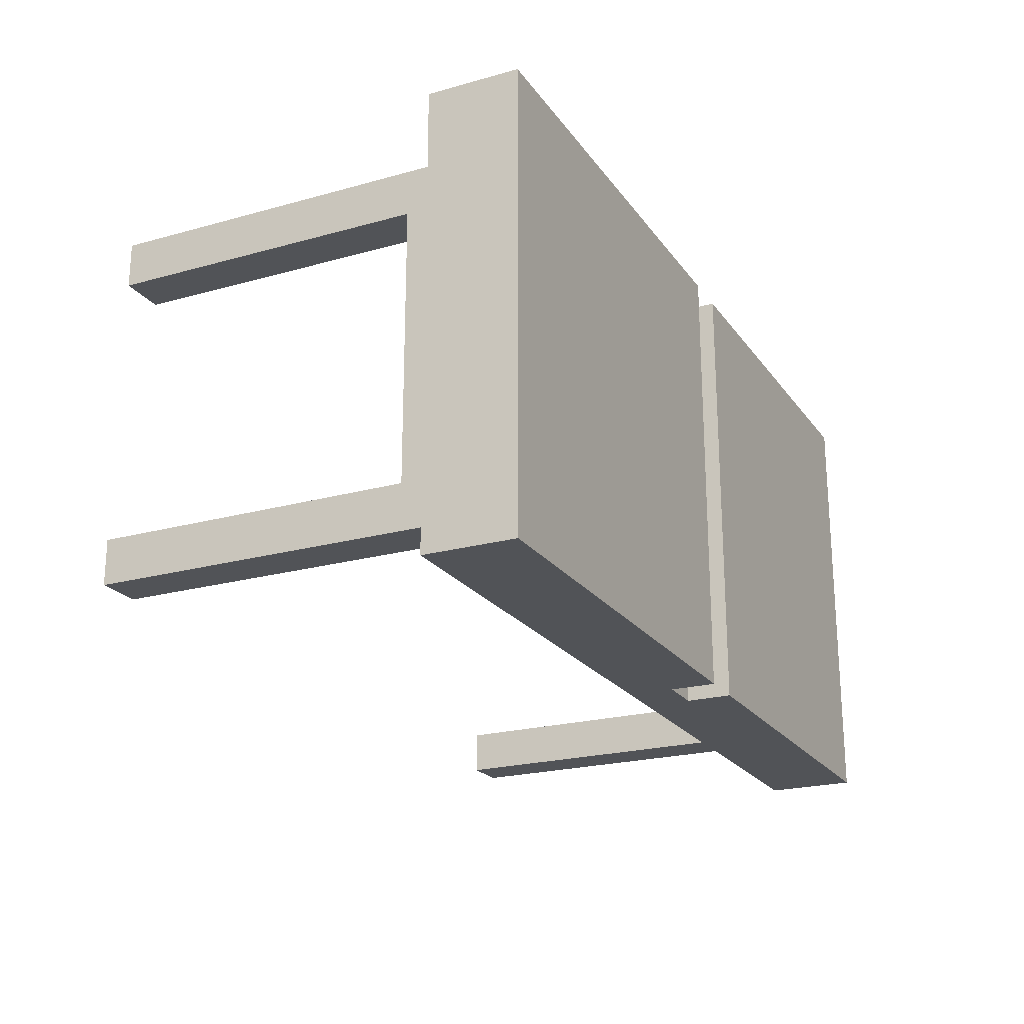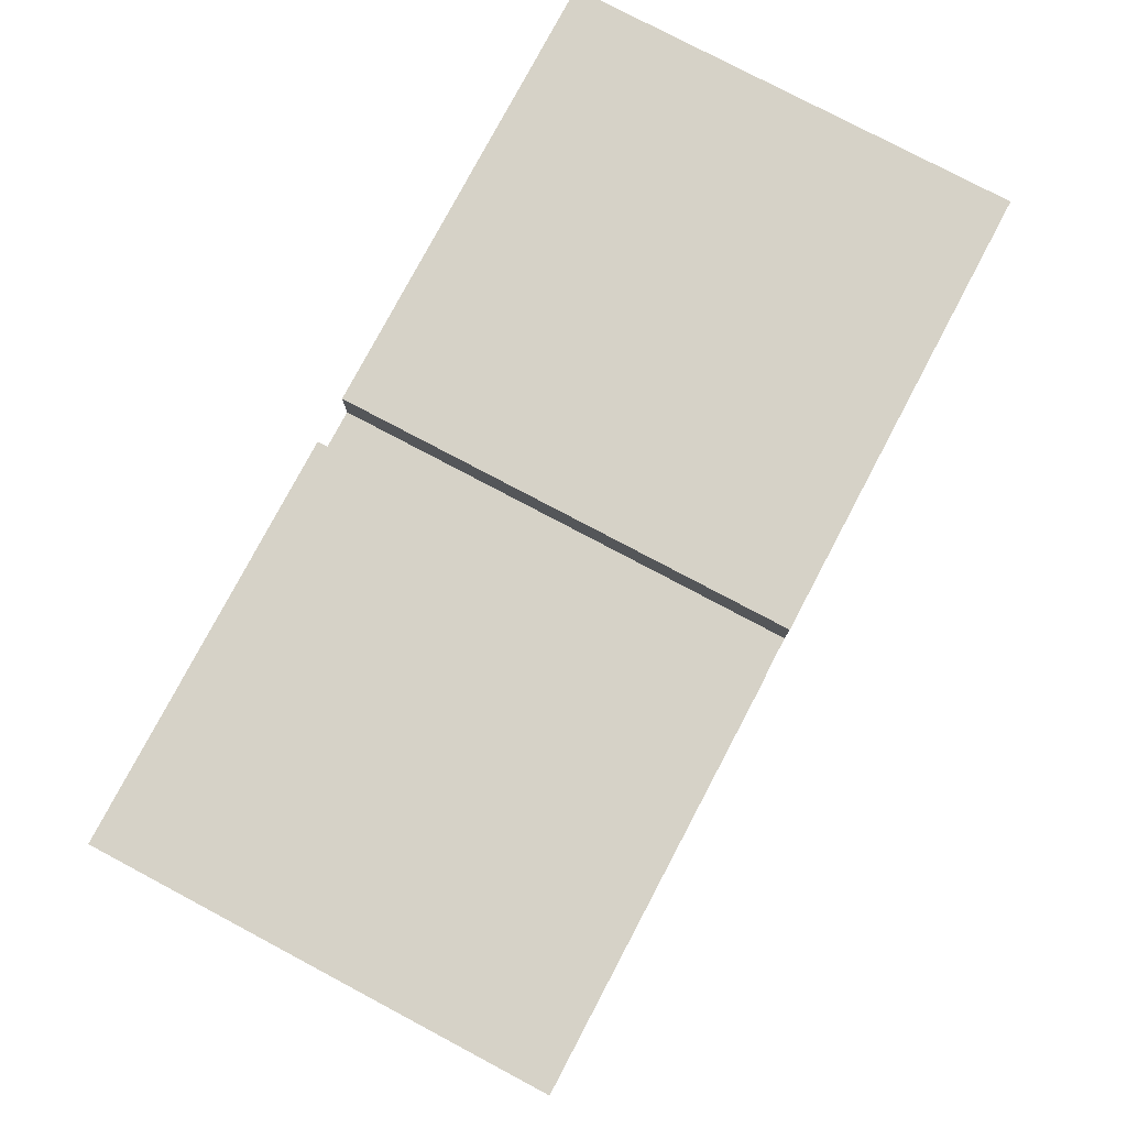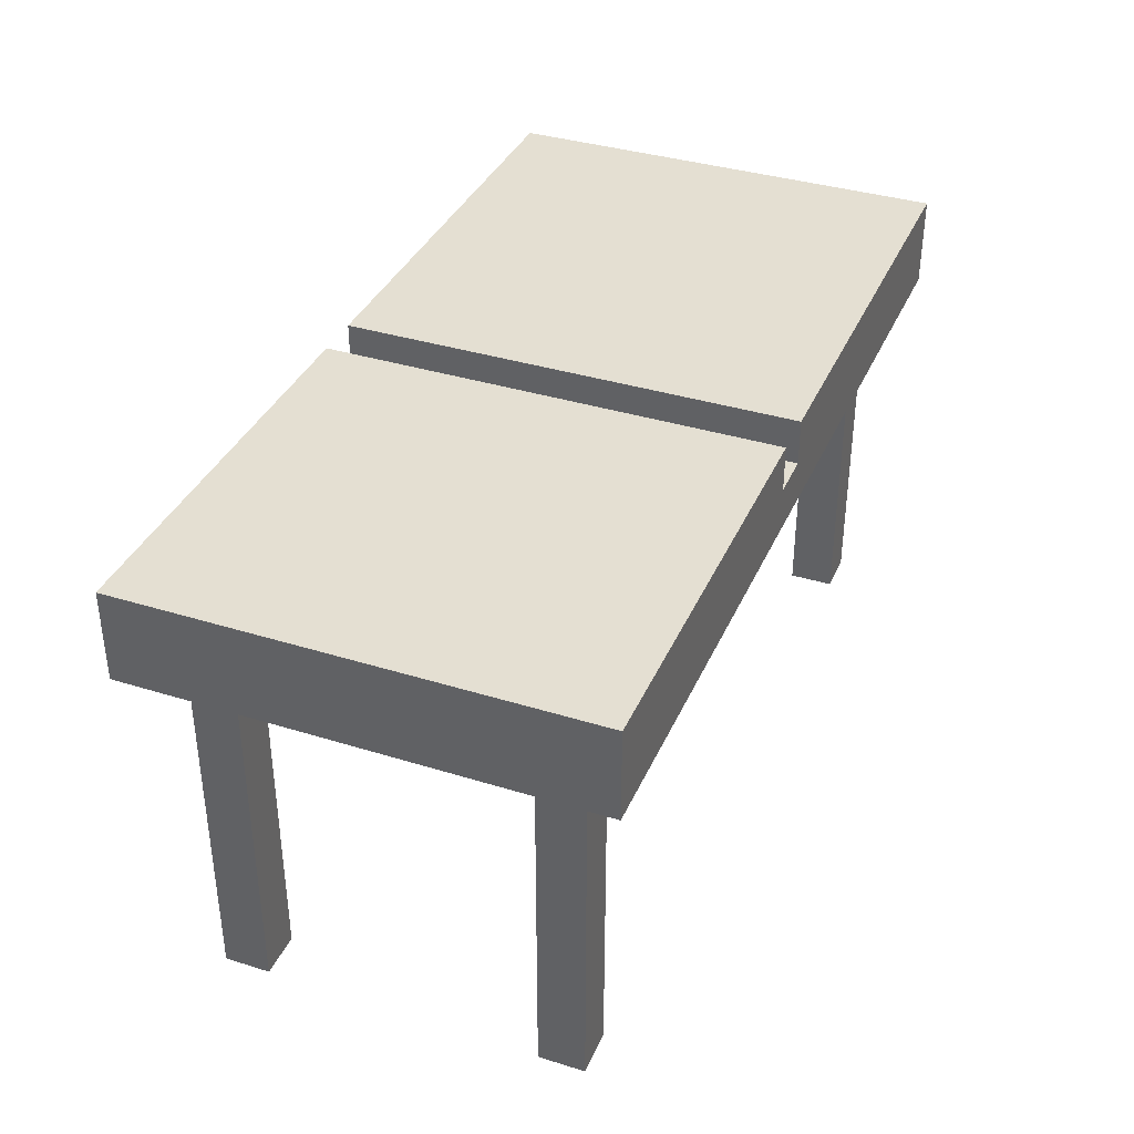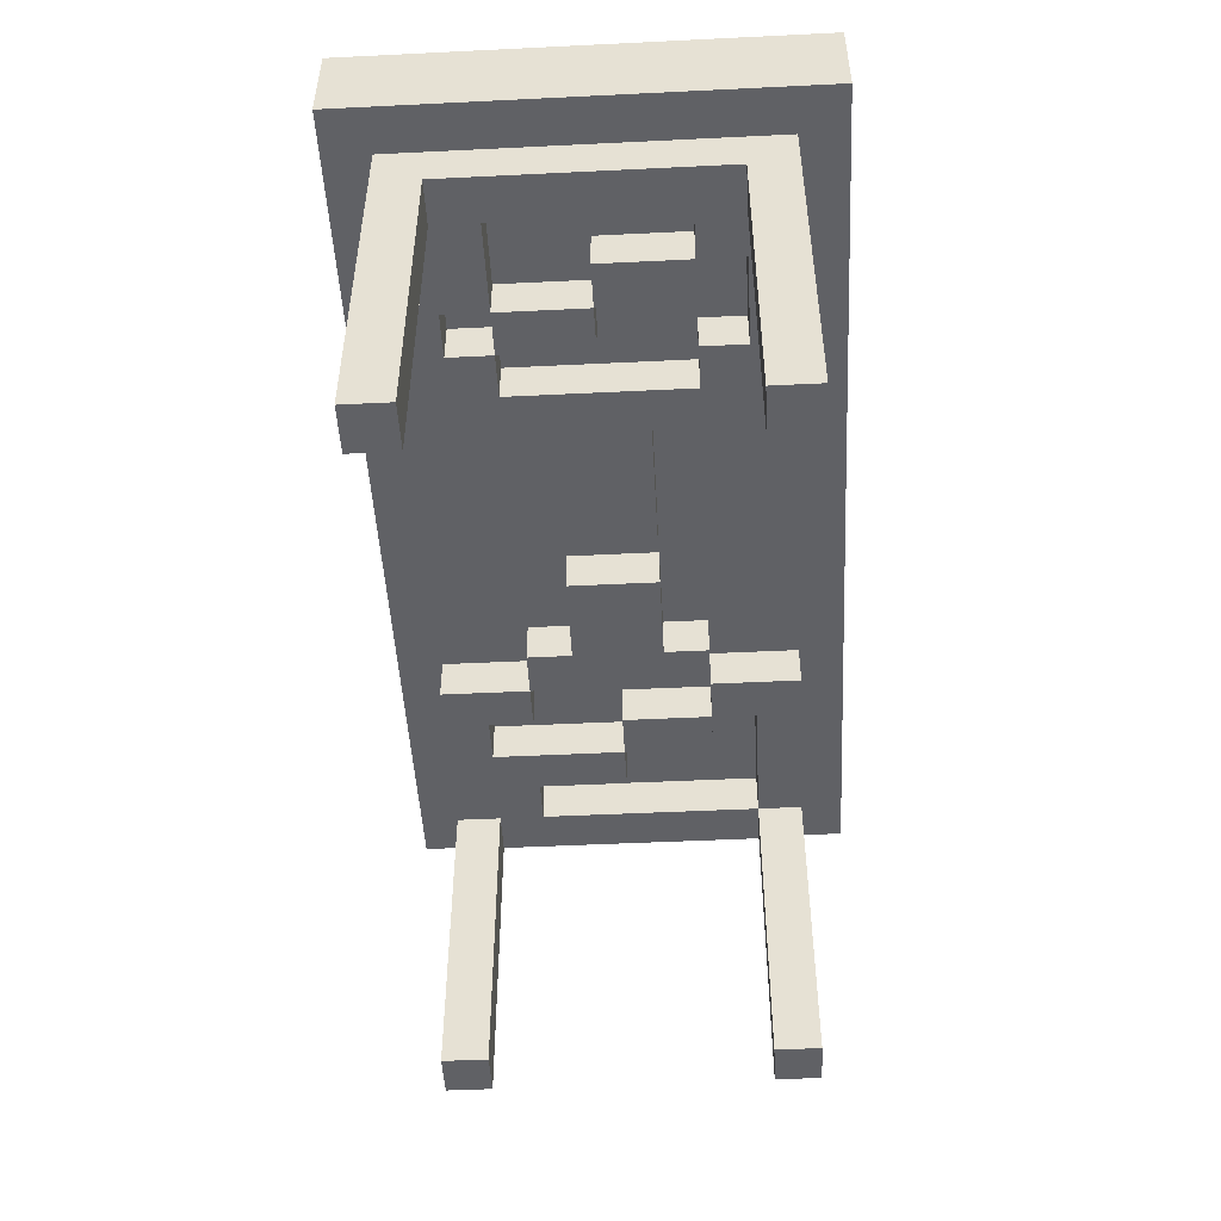
<metadata>
{"format":"obj","ext":"obj","renderer":"f3d","projection":"perspective","resolution":1024,"background":"white","views":[{"elev":-21.9,"azim":116.0,"up":"+Z"},{"elev":78.5,"azim":-62.1,"up":"+Y"},{"elev":36.9,"azim":-68.1,"up":"+Y"},{"elev":-49.0,"azim":93.1,"up":"+Y"}]}
</metadata>
<code>
o
v -1 0.8 0.5
v -1 0.8 -0.5
v -1 1 0.5
v -1 1 -0.5
v -0.9 0 0.4
v -0.9 0 0.3
v -0.9 0 -0.3
v -0.9 0 -0.4
v -0.9 0.7 0.3
v -0.9 0.7 -0.3
v -0.9 0.8 0.4
v -0.9 0.8 -0.4
v -0.7 0.7 0.2
v -0.7 0.7 0
v -0.7 0.8 0.2
v -0.7 0.8 0
v -0.6 0.7 0
v -0.6 0.7 -0.2
v -0.6 0.8 0
v -0.6 0.8 -0.2
v -0.5 0.7 0.3
v -0.5 0.7 0.2
v -0.5 0.7 -0.2
v -0.5 0.7 -0.3
v -0.5 0.8 0.3
v -0.5 0.8 0.2
v -0.5 0.8 -0.2
v -0.5 0.8 -0.3
v -0.4 0.7 0.2
v -0.4 0.7 -0.2
v -0.4 0.8 0.2
v -0.4 0.8 -0.2
v 0 0.7 0.1
v 0 0.7 -0.1
v 0 0.8 0.1
v 0 0.8 -0.1
v 0 0.9 0.5
v 0 0.9 -0.5
v 0 1 0.5
v 0 1 -0.5
v 0.3 0.7 0.2
v 0.3 0.7 0.1
v 0.3 0.7 -0.1
v 0.3 0.7 -0.2
v 0.3 0.8 0.2
v 0.3 0.8 0.1
v 0.3 0.8 -0.1
v 0.3 0.8 -0.2
v 0.4 0.7 0.4
v 0.4 0.7 0.2
v 0.4 0.7 -0.2
v 0.4 0.7 -0.4
v 0.4 0.8 0.4
v 0.4 0.8 0.2
v 0.4 0.8 -0.2
v 0.4 0.8 -0.4
v 0.5 0.7 0.2
v 0.5 0.7 0
v 0.5 0.8 0.2
v 0.5 0.8 0
v 0.6 0.7 0.3
v 0.6 0.7 0.2
v 0.6 0.7 0
v 0.6 0.7 -0.2
v 0.6 0.8 0.3
v 0.6 0.8 0.2
v 0.6 0.8 0
v 0.6 0.8 -0.2
v 0.7 0.7 -0.2
v 0.7 0.7 -0.3
v 0.7 0.8 -0.2
v 0.7 0.8 -0.3
v 0.8 0 0.4
v 0.8 0 0.3
v 0.8 0 -0.3
v 0.8 0 -0.4
v 0.8 0.7 0.4
v 0.8 0.7 0.3
v 0.8 0.7 0.2
v 0.8 0.7 -0.2
v 0.8 0.7 -0.3
v 0.8 0.7 -0.4
v 0.8 0.8 0.2
v 0.8 0.8 -0.2
v -0.8 0 0.4
v -0.8 0 0.3
v -0.8 0 -0.3
v -0.8 0 -0.4
v -0.8 0.7 0.4
v -0.8 0.7 0.3
v -0.8 0.7 0.2
v -0.8 0.7 -0.3
v -0.8 0.7 -0.4
v -0.8 0.8 0.2
v -0.8 0.8 -0.3
v -0.6 0.7 0.3
v -0.6 0.7 0.2
v -0.6 0.7 0
v -0.6 0.8 0.3
v -0.6 0.8 0.2
v -0.6 0.8 0
v -0.5 0.7 0
v -0.5 0.7 -0.2
v -0.5 0.8 0
v -0.5 0.8 -0.2
v -0.4 0.7 0.4
v -0.4 0.7 0.2
v -0.4 0.7 -0.2
v -0.4 0.7 -0.4
v -0.4 0.8 0.4
v -0.4 0.8 0.2
v -0.4 0.8 -0.2
v -0.4 0.8 -0.4
v -0.3 0.7 0.2
v -0.3 0.7 0.1
v -0.3 0.7 -0.1
v -0.3 0.7 -0.2
v -0.3 0.8 0.2
v -0.3 0.8 0.1
v -0.3 0.8 -0.1
v -0.3 0.8 -0.2
v -0.1 0.7 0.1
v -0.1 0.7 -0.1
v -0.1 0.8 0.1
v -0.1 0.8 -0.1
v -0.1 0.9 0.5
v -0.1 0.9 -0.5
v -0.1 1 0.5
v -0.1 1 -0.5
v 0.4 0.7 0.2
v 0.4 0.7 -0.2
v 0.4 0.8 0.2
v 0.4 0.8 -0.2
v 0.5 0.7 0.3
v 0.5 0.7 0.2
v 0.5 0.7 -0.2
v 0.5 0.7 -0.3
v 0.5 0.8 0.3
v 0.5 0.8 0.2
v 0.5 0.8 -0.2
v 0.5 0.8 -0.3
v 0.6 0.7 0.2
v 0.6 0.7 0
v 0.6 0.8 0.2
v 0.6 0.8 0
v 0.7 0.7 0
v 0.7 0.7 -0.2
v 0.7 0.8 0
v 0.7 0.8 -0.2
v 0.9 0 0.4
v 0.9 0 0.3
v 0.9 0 -0.3
v 0.9 0 -0.4
v 0.9 0.7 0.3
v 0.9 0.7 -0.3
v 0.9 0.8 0.4
v 0.9 0.8 -0.4
v 1 0.8 0.5
v 1 0.8 -0.5
v 1 1 0.5
v 1 1 -0.5
v -1 0.8 0.5
v -1 1 0.5
v -0.1 0.9 0.5
v -0.1 1 0.5
v 0 0.9 0.5
v 0 1 0.5
v 1 0.8 0.5
v 1 1 0.5
v -0.9 0 0.4
v -0.9 0.8 0.4
v -0.8 0 0.4
v -0.8 0.7 0.4
v -0.4 0.7 0.4
v -0.4 0.8 0.4
v 0.4 0.7 0.4
v 0.4 0.8 0.4
v 0.8 0 0.4
v 0.8 0.7 0.4
v 0.9 0 0.4
v 0.9 0.8 0.4
v -0.4 0.7 0.2
v -0.4 0.8 0.2
v -0.3 0.7 0.2
v -0.3 0.8 0.2
v 0.3 0.7 0.2
v 0.3 0.8 0.2
v 0.4 0.7 0.2
v 0.4 0.8 0.2
v 0.5 0.7 0.2
v 0.5 0.8 0.2
v 0.6 0.7 0.2
v 0.6 0.8 0.2
v -0.3 0.7 0.1
v -0.3 0.8 0.1
v -0.1 0.7 0.1
v -0.1 0.8 0.1
v 0 0.7 0.1
v 0 0.8 0.1
v 0.3 0.7 0.1
v 0.3 0.8 0.1
v -0.6 0.7 0
v -0.6 0.8 0
v -0.5 0.7 0
v -0.5 0.8 0
v 0.6 0.7 0
v 0.6 0.8 0
v 0.7 0.7 0
v 0.7 0.8 0
v -0.5 0.7 -0.2
v -0.5 0.8 -0.2
v -0.4 0.7 -0.2
v -0.4 0.8 -0.2
v 0.4 0.7 -0.2
v 0.4 0.8 -0.2
v 0.5 0.7 -0.2
v 0.5 0.8 -0.2
v 0.7 0.7 -0.2
v 0.7 0.8 -0.2
v 0.8 0.7 -0.2
v 0.8 0.8 -0.2
v -0.9 0 -0.3
v -0.9 0.7 -0.3
v -0.8 0 -0.3
v -0.8 0.7 -0.3
v -0.8 0.8 -0.3
v -0.5 0.7 -0.3
v -0.5 0.8 -0.3
v 0.5 0.7 -0.3
v 0.5 0.8 -0.3
v 0.7 0.7 -0.3
v 0.7 0.8 -0.3
v 0.8 0 -0.3
v 0.8 0.7 -0.3
v 0.9 0 -0.3
v 0.9 0.7 -0.3
v -0.9 0 0.3
v -0.9 0.7 0.3
v -0.8 0 0.3
v -0.8 0.7 0.3
v -0.6 0.7 0.3
v -0.6 0.8 0.3
v -0.5 0.7 0.3
v -0.5 0.8 0.3
v 0.5 0.7 0.3
v 0.5 0.8 0.3
v 0.6 0.7 0.3
v 0.6 0.8 0.3
v 0.8 0 0.3
v 0.8 0.7 0.3
v 0.9 0 0.3
v 0.9 0.7 0.3
v -0.8 0.7 0.2
v -0.8 0.8 0.2
v -0.7 0.7 0.2
v -0.7 0.8 0.2
v -0.5 0.7 0.2
v -0.5 0.8 0.2
v -0.4 0.7 0.2
v -0.4 0.8 0.2
v 0.4 0.7 0.2
v 0.4 0.8 0.2
v 0.5 0.7 0.2
v 0.5 0.8 0.2
v 0.6 0.7 0.2
v 0.6 0.8 0.2
v 0.8 0.7 0.2
v 0.8 0.8 0.2
v -0.7 0.7 0
v -0.7 0.8 0
v -0.6 0.7 0
v -0.6 0.8 0
v 0.5 0.7 0
v 0.5 0.8 0
v 0.6 0.7 0
v 0.6 0.8 0
v -0.3 0.7 -0.1
v -0.3 0.8 -0.1
v -0.1 0.7 -0.1
v -0.1 0.8 -0.1
v 0 0.7 -0.1
v 0 0.8 -0.1
v 0.3 0.7 -0.1
v 0.3 0.8 -0.1
v -0.6 0.7 -0.2
v -0.6 0.8 -0.2
v -0.5 0.7 -0.2
v -0.5 0.8 -0.2
v -0.4 0.7 -0.2
v -0.4 0.8 -0.2
v -0.3 0.7 -0.2
v -0.3 0.8 -0.2
v 0.3 0.7 -0.2
v 0.3 0.8 -0.2
v 0.4 0.7 -0.2
v 0.4 0.8 -0.2
v 0.6 0.7 -0.2
v 0.6 0.8 -0.2
v 0.7 0.7 -0.2
v 0.7 0.8 -0.2
v -0.9 0 -0.4
v -0.9 0.8 -0.4
v -0.8 0 -0.4
v -0.8 0.7 -0.4
v -0.4 0.7 -0.4
v -0.4 0.8 -0.4
v 0.4 0.7 -0.4
v 0.4 0.8 -0.4
v 0.8 0 -0.4
v 0.8 0.7 -0.4
v 0.9 0 -0.4
v 0.9 0.8 -0.4
v -1 0.8 -0.5
v -1 1 -0.5
v -0.1 0.9 -0.5
v -0.1 1 -0.5
v 0 0.9 -0.5
v 0 1 -0.5
v 1 0.8 -0.5
v 1 1 -0.5
v -0.9 0 0.4
v -0.8 0 0.4
v 0.8 0 0.4
v 0.9 0 0.4
v -0.9 0 0.3
v -0.8 0 0.3
v 0.8 0 0.3
v 0.9 0 0.3
v -0.9 0 -0.3
v -0.8 0 -0.3
v 0.8 0 -0.3
v 0.9 0 -0.3
v -0.9 0 -0.4
v -0.8 0 -0.4
v 0.8 0 -0.4
v 0.9 0 -0.4
v -0.8 0.7 0.4
v -0.4 0.7 0.4
v 0.4 0.7 0.4
v 0.8 0.7 0.4
v -0.9 0.7 0.3
v -0.8 0.7 0.3
v -0.6 0.7 0.3
v -0.5 0.7 0.3
v 0.5 0.7 0.3
v 0.6 0.7 0.3
v 0.8 0.7 0.3
v 0.9 0.7 0.3
v -0.8 0.7 0.2
v -0.7 0.7 0.2
v -0.6 0.7 0.2
v -0.5 0.7 0.2
v -0.4 0.7 0.2
v -0.3 0.7 0.2
v 0.3 0.7 0.2
v 0.4 0.7 0.2
v 0.5 0.7 0.2
v 0.6 0.7 0.2
v 0.8 0.7 0.2
v -0.3 0.7 0.1
v -0.1 0.7 0.1
v 0 0.7 0.1
v 0.3 0.7 0.1
v -0.7 0.7 0
v -0.6 0.7 0
v -0.5 0.7 0
v 0.5 0.7 0
v 0.6 0.7 0
v 0.7 0.7 0
v -0.3 0.7 -0.1
v -0.1 0.7 -0.1
v 0 0.7 -0.1
v 0.3 0.7 -0.1
v -0.6 0.7 -0.2
v -0.5 0.7 -0.2
v -0.4 0.7 -0.2
v -0.3 0.7 -0.2
v 0.3 0.7 -0.2
v 0.4 0.7 -0.2
v 0.5 0.7 -0.2
v 0.6 0.7 -0.2
v 0.7 0.7 -0.2
v 0.8 0.7 -0.2
v -0.9 0.7 -0.3
v -0.8 0.7 -0.3
v -0.5 0.7 -0.3
v 0.5 0.7 -0.3
v 0.7 0.7 -0.3
v 0.8 0.7 -0.3
v 0.9 0.7 -0.3
v -0.8 0.7 -0.4
v -0.4 0.7 -0.4
v 0.4 0.7 -0.4
v 0.8 0.7 -0.4
v -1 0.8 0.5
v 1 0.8 0.5
v -0.9 0.8 0.4
v -0.4 0.8 0.4
v 0.4 0.8 0.4
v 0.9 0.8 0.4
v -0.6 0.8 0.3
v -0.5 0.8 0.3
v 0.5 0.8 0.3
v 0.6 0.8 0.3
v -0.8 0.8 0.2
v -0.7 0.8 0.2
v -0.6 0.8 0.2
v -0.5 0.8 0.2
v -0.4 0.8 0.2
v -0.3 0.8 0.2
v 0.3 0.8 0.2
v 0.4 0.8 0.2
v 0.5 0.8 0.2
v 0.6 0.8 0.2
v 0.8 0.8 0.2
v -0.3 0.8 0.1
v -0.1 0.8 0.1
v 0 0.8 0.1
v 0.3 0.8 0.1
v -0.7 0.8 0
v -0.6 0.8 0
v -0.5 0.8 0
v 0.5 0.8 0
v 0.6 0.8 0
v 0.7 0.8 0
v -0.3 0.8 -0.1
v -0.1 0.8 -0.1
v 0 0.8 -0.1
v 0.3 0.8 -0.1
v -0.6 0.8 -0.2
v -0.5 0.8 -0.2
v -0.4 0.8 -0.2
v -0.3 0.8 -0.2
v 0.3 0.8 -0.2
v 0.4 0.8 -0.2
v 0.5 0.8 -0.2
v 0.6 0.8 -0.2
v 0.7 0.8 -0.2
v 0.8 0.8 -0.2
v -0.8 0.8 -0.3
v -0.5 0.8 -0.3
v 0.5 0.8 -0.3
v 0.7 0.8 -0.3
v -0.9 0.8 -0.4
v -0.4 0.8 -0.4
v 0.4 0.8 -0.4
v 0.9 0.8 -0.4
v -1 0.8 -0.5
v 1 0.8 -0.5
v -0.1 0.9 0.5
v 0 0.9 0.5
v -0.1 0.9 -0.5
v 0 0.9 -0.5
v -1 1 0.5
v -0.1 1 0.5
v 0 1 0.5
v 1 1 0.5
v -1 1 -0.5
v -0.1 1 -0.5
v 0 1 -0.5
v 1 1 -0.5
f 3 2 1
f 4 2 3
f 9 6 5
f 10 8 7
f 11 9 5
f 11 10 9
f 12 8 10
f 12 10 11
f 15 14 13
f 16 14 15
f 19 18 17
f 20 18 19
f 25 22 21
f 26 22 25
f 27 24 23
f 28 24 27
f 31 30 29
f 32 30 31
f 35 34 33
f 36 34 35
f 39 38 37
f 40 38 39
f 45 42 41
f 46 42 45
f 47 44 43
f 48 44 47
f 53 50 49
f 54 50 53
f 55 52 51
f 56 52 55
f 59 58 57
f 60 58 59
f 65 62 61
f 66 62 65
f 67 64 63
f 68 64 67
f 71 70 69
f 72 70 71
f 77 74 73
f 78 74 77
f 81 76 75
f 82 76 81
f 83 80 79
f 84 80 83
f 85 86 89
f 89 86 90
f 87 88 92
f 92 88 93
f 91 92 94
f 94 92 95
f 96 97 99
f 97 98 100
f 99 97 100
f 100 98 101
f 102 103 104
f 104 103 105
f 106 107 110
f 110 107 111
f 108 109 112
f 112 109 113
f 114 115 118
f 118 115 119
f 116 117 120
f 120 117 121
f 122 123 124
f 124 123 125
f 126 127 128
f 128 127 129
f 130 131 132
f 132 131 133
f 134 135 138
f 138 135 139
f 136 137 140
f 140 137 141
f 142 143 144
f 144 143 145
f 146 147 148
f 148 147 149
f 150 151 154
f 152 153 155
f 150 154 156
f 154 155 156
f 155 153 157
f 156 155 157
f 158 159 160
f 160 159 161
f 164 163 162
f 165 163 164
f 166 164 162
f 168 166 162
f 168 167 166
f 169 167 168
f 172 171 170
f 173 171 172
f 174 171 173
f 175 171 174
f 179 177 176
f 180 179 178
f 181 177 179
f 181 179 180
f 184 183 182
f 185 183 184
f 188 187 186
f 189 187 188
f 192 191 190
f 193 191 192
f 196 195 194
f 197 195 196
f 200 199 198
f 201 199 200
f 204 203 202
f 205 203 204
f 208 207 206
f 209 207 208
f 212 211 210
f 213 211 212
f 216 215 214
f 217 215 216
f 220 219 218
f 221 219 220
f 224 223 222
f 225 223 224
f 227 226 225
f 228 226 227
f 231 230 229
f 232 230 231
f 235 234 233
f 236 234 235
f 237 238 239
f 239 238 240
f 241 242 243
f 243 242 244
f 245 246 247
f 247 246 248
f 249 250 251
f 251 250 252
f 253 254 255
f 255 254 256
f 257 258 259
f 259 258 260
f 261 262 263
f 263 262 264
f 265 266 267
f 267 266 268
f 269 270 271
f 271 270 272
f 273 274 275
f 275 274 276
f 277 278 279
f 279 278 280
f 281 282 283
f 283 282 284
f 285 286 287
f 287 286 288
f 289 290 291
f 291 290 292
f 293 294 295
f 295 294 296
f 297 298 299
f 299 298 300
f 301 302 303
f 303 302 304
f 304 302 305
f 305 302 306
f 307 308 310
f 309 310 311
f 310 308 312
f 311 310 312
f 313 314 315
f 315 314 316
f 313 315 317
f 313 317 319
f 317 318 319
f 319 318 320
f 325 322 321
f 326 322 325
f 327 324 323
f 328 324 327
f 333 330 329
f 334 330 333
f 335 332 331
f 336 332 335
f 342 338 337
f 343 338 342
f 344 338 343
f 345 340 339
f 346 340 345
f 347 340 346
f 349 342 341
f 349 343 342
f 350 343 349
f 351 343 350
f 352 338 344
f 353 338 352
f 356 345 339
f 357 345 356
f 358 347 346
f 359 348 347
f 359 347 358
f 360 354 353
f 363 356 355
f 364 351 350
f 365 351 364
f 367 358 357
f 368 358 367
f 370 361 360
f 370 360 353
f 371 361 370
f 372 363 362
f 373 356 363
f 373 363 372
f 374 366 365
f 375 366 374
f 376 370 353
f 377 370 376
f 378 356 373
f 379 356 378
f 381 369 368
f 382 369 381
f 383 348 359
f 384 349 341
f 385 349 384
f 386 376 375
f 387 380 379
f 388 383 382
f 389 348 383
f 389 383 388
f 390 348 389
f 391 386 385
f 392 376 386
f 392 386 391
f 393 387 379
f 393 388 387
f 393 389 388
f 394 389 393
f 397 396 395
f 398 396 397
f 399 396 398
f 400 396 399
f 407 402 401
f 408 402 407
f 409 399 398
f 410 399 409
f 411 399 410
f 412 399 411
f 413 404 403
f 414 404 413
f 416 411 410
f 417 411 416
f 418 411 417
f 419 411 418
f 420 406 405
f 421 408 407
f 421 409 408
f 422 409 421
f 423 413 412
f 424 415 414
f 425 415 424
f 427 418 417
f 428 418 427
f 430 421 420
f 431 409 422
f 432 409 431
f 433 429 428
f 433 427 426
f 433 428 427
f 434 429 433
f 435 423 412
f 435 424 423
f 436 424 435
f 437 424 436
f 438 415 425
f 439 415 438
f 440 420 405
f 440 430 420
f 440 431 430
f 441 431 440
f 442 438 437
f 442 437 436
f 443 438 442
f 444 397 395
f 445 434 433
f 445 433 432
f 445 435 434
f 446 435 445
f 447 396 400
f 448 446 445
f 448 447 446
f 448 445 444
f 448 444 395
f 449 396 447
f 449 447 448
f 450 451 452
f 452 451 453
f 454 455 458
f 458 455 459
f 456 457 460
f 460 457 461

</code>
